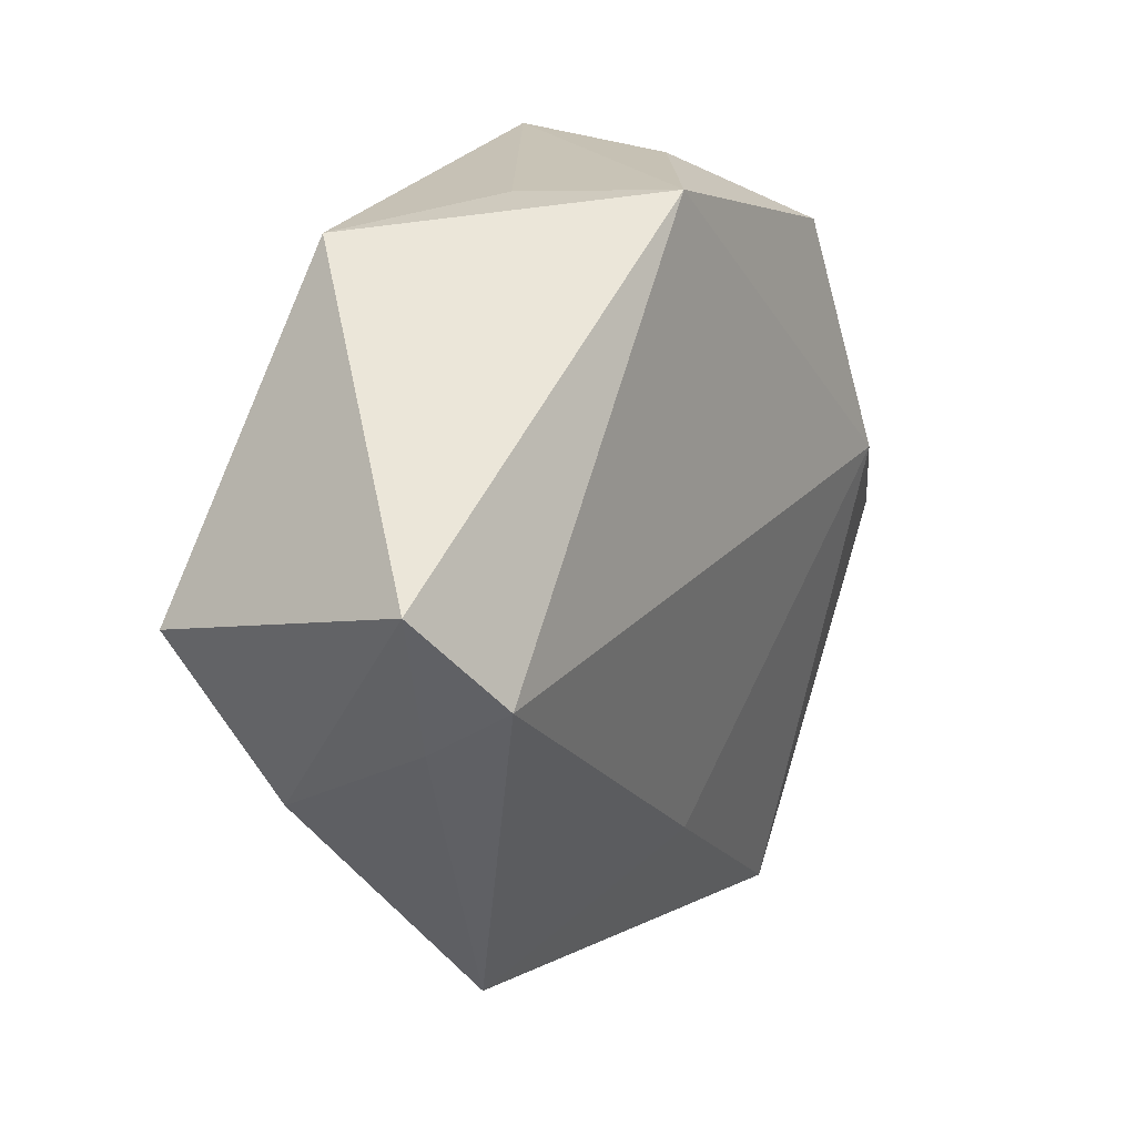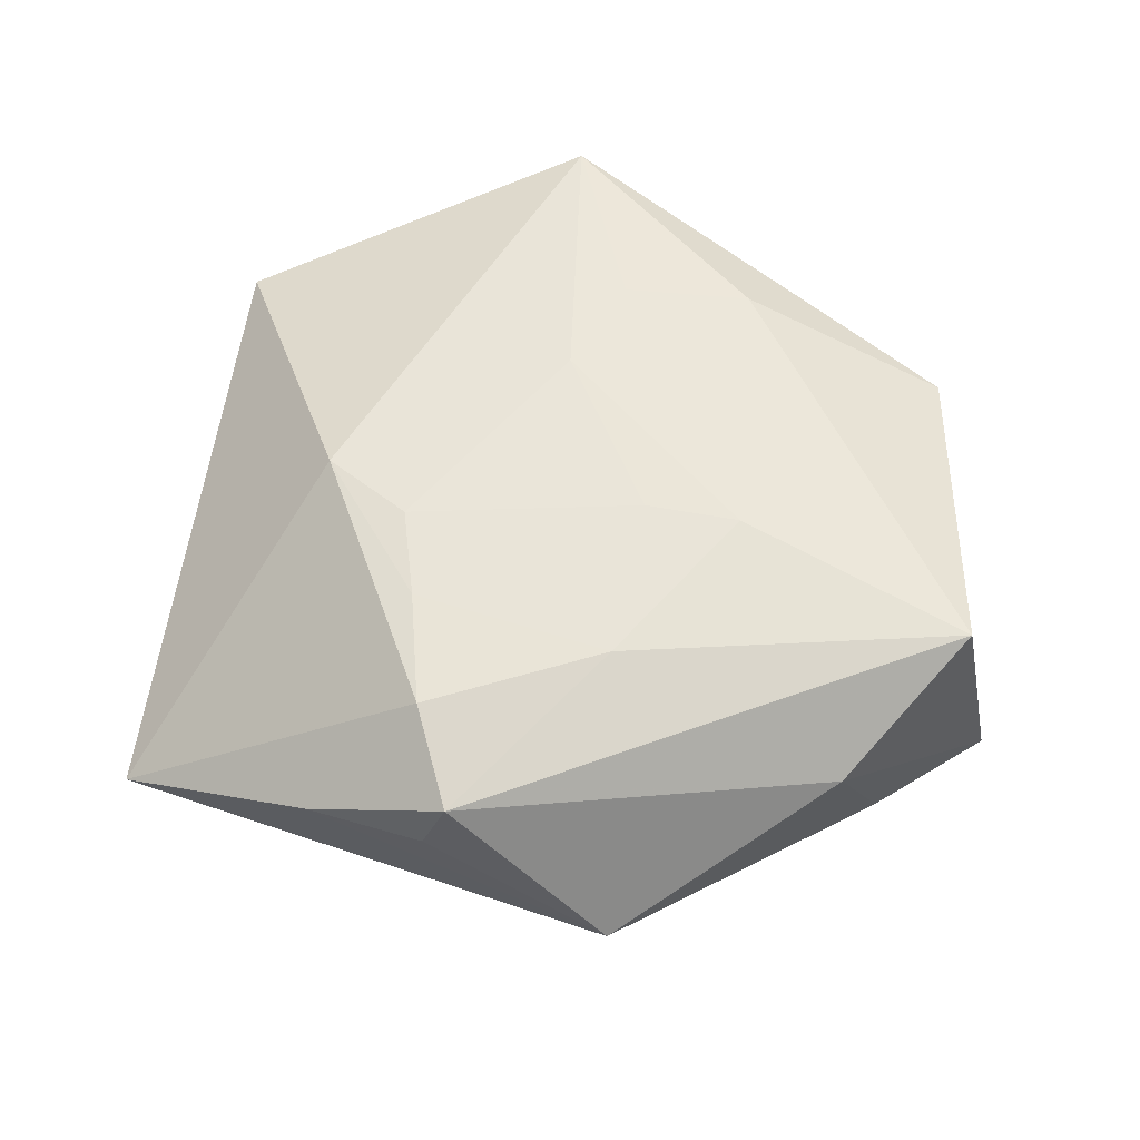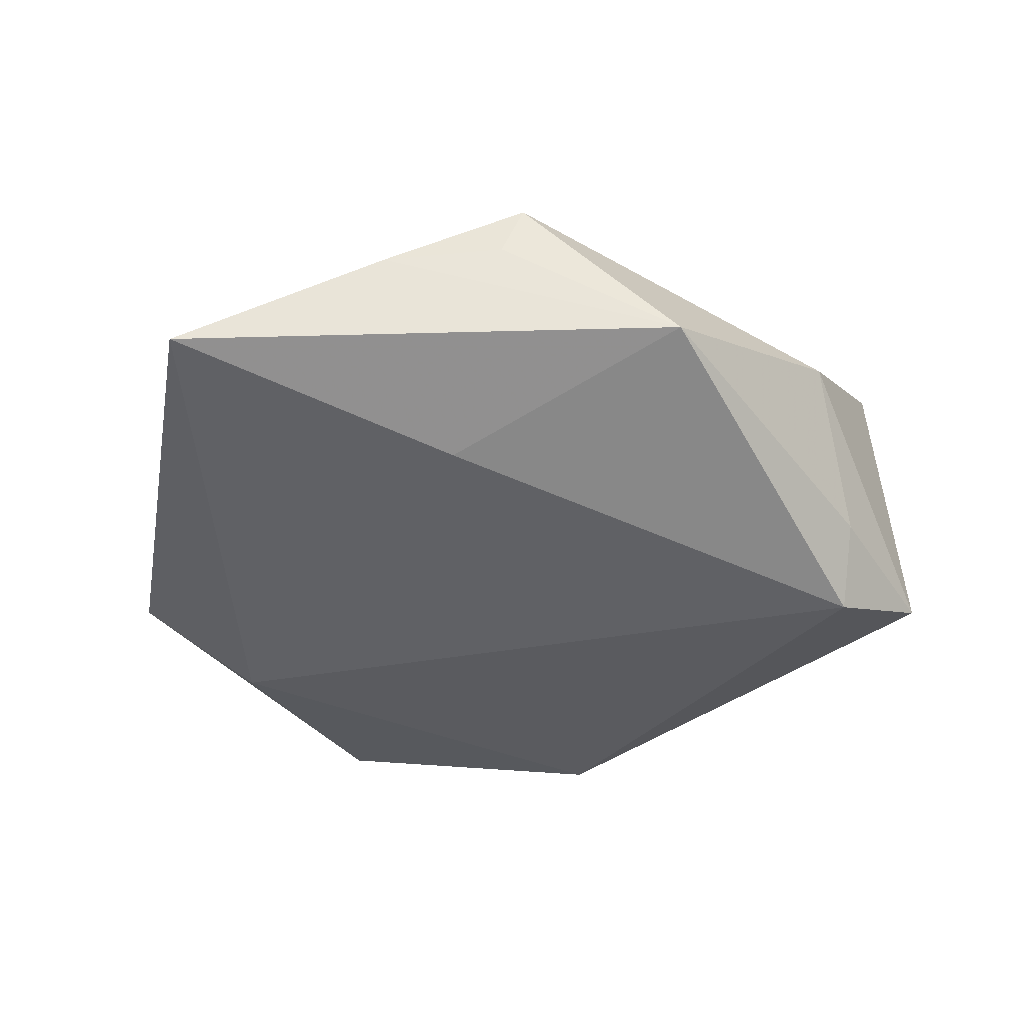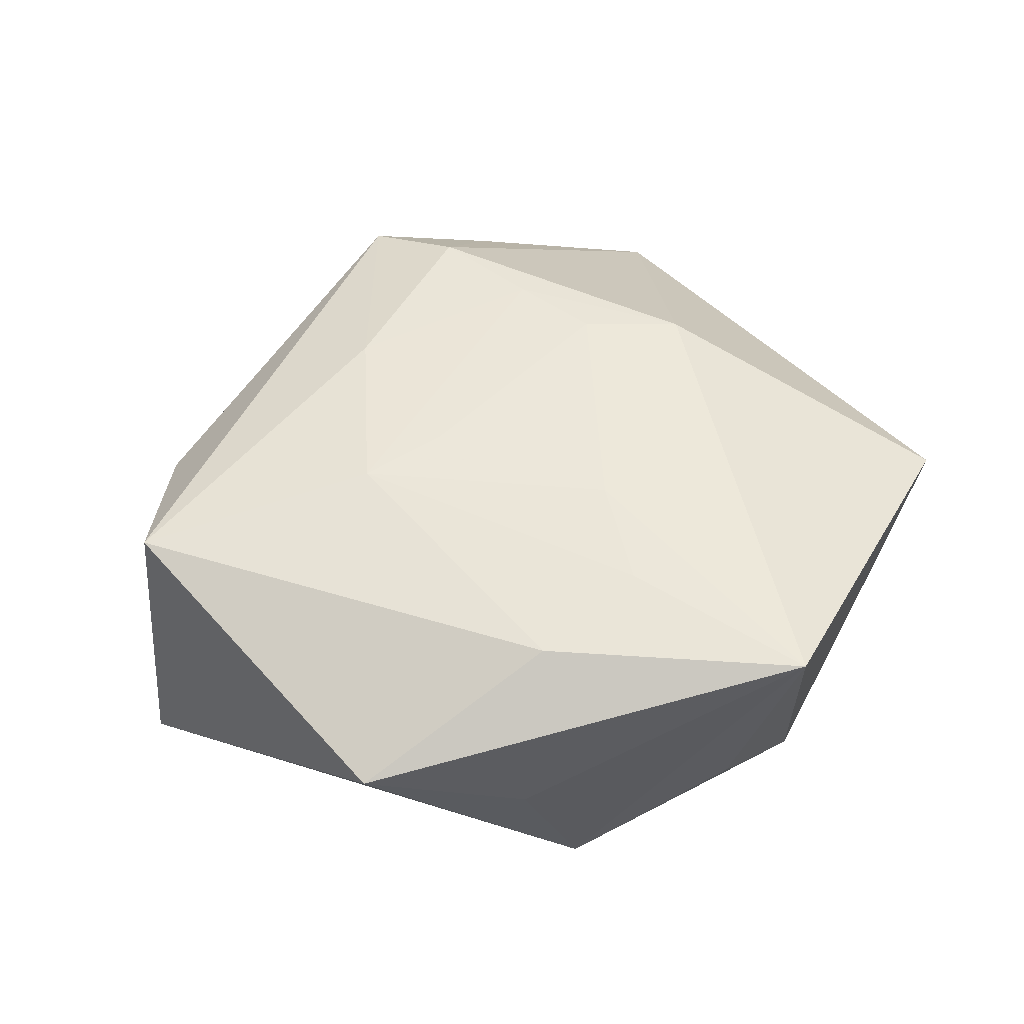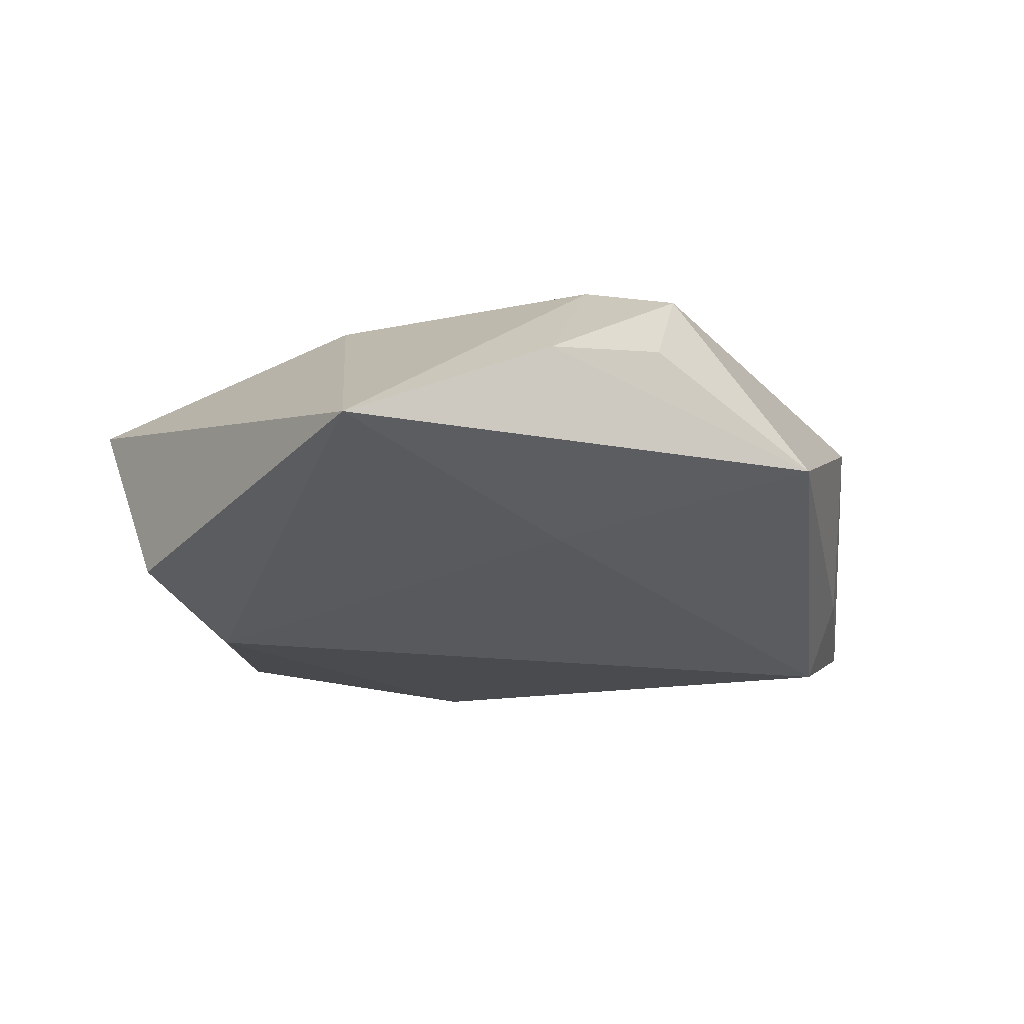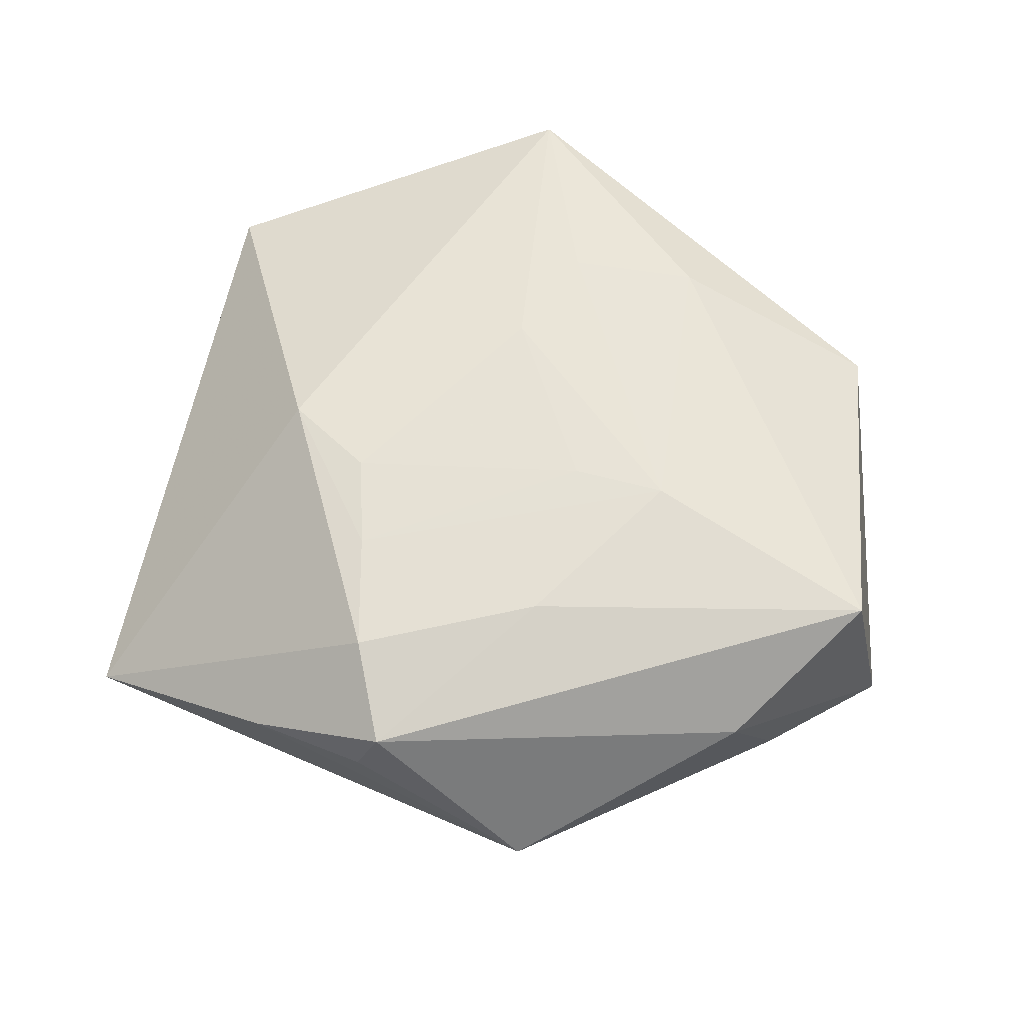
<metadata>
{"format":"obj","ext":"obj","renderer":"f3d","projection":"perspective","resolution":1024,"background":"white","views":[{"elev":14.1,"azim":121.3,"up":"+Y"},{"elev":56.4,"azim":26.3,"up":"+Z"},{"elev":-36.9,"azim":6.1,"up":"+Z"},{"elev":52.8,"azim":161.7,"up":"+Z"},{"elev":-17.8,"azim":-19.1,"up":"+Z"},{"elev":61.3,"azim":30.5,"up":"+Z"}]}
</metadata>
<code>
v 0.01208 0.03744 -0.001233
v 0.006011 -0.04345 0.01314
v -0.01289 0.03953 -0.004393
v -0.02484 -0.01223 0.01728
v 0.04133 -0.004909 -0.01975
v 0.02367 -0.04115 -0.004658
v 0.00359 -0.04457 0.006295
v 0.04282 -0.009905 -0.01131
v 0.04048 -0.01853 0.006579
v -0.01371 -0.01519 0.01814
v -0.03378 -0.04717 -0.006364
v 0.03052 0.03467 0.007974
v -0.00355 -0.03071 -0.01266
v 0.009499 -0.003055 0.01852
v -0.005659 0.02387 0.01836
v -0.02494 0.03212 -0.01583
v -0.04993 0.01243 0.008864
v -0.04642 -0.003276 -0.01312
v 0.01962 -0.0002823 0.01852
v 0.007451 0.02976 0.01733
v -0.008078 -0.02394 0.01759
v 0.04717 -0.0009091 0.01542
v -0.001519 -0.03512 0.01665
v -0.009913 -0.046 0.004636
v 0.005532 0.03786 -0.0167
v 0.01404 -0.02082 0.0173
v 0.05063 0.005216 -0.01447
v -0.03452 0.005935 -0.01874
v -0.01992 0.04126 0.01765
v -0.006628 0.01127 0.01879
f 17 29 16
f 4 29 17
f 17 11 4
f 11 23 4
f 2 6 9
f 20 12 29
f 29 12 1
f 13 6 11
f 13 5 6
f 11 28 13
f 13 28 5
f 8 5 27
f 6 5 8
f 8 27 9
f 9 6 8
f 11 6 24
f 24 23 11
f 24 2 23
f 29 1 25
f 25 28 16
f 5 28 25
f 27 5 25
f 25 12 27
f 25 1 12
f 18 11 17
f 18 28 11
f 17 16 18
f 16 28 18
f 6 2 7
f 7 24 6
f 2 24 7
f 15 20 29
f 15 19 20
f 20 19 22
f 12 20 22
f 22 2 9
f 27 12 22
f 9 27 22
f 3 16 29
f 29 25 3
f 3 25 16
f 19 14 21
f 14 10 21
f 21 4 23
f 21 10 4
f 26 22 19
f 26 21 23
f 19 21 26
f 23 2 26
f 2 22 26
f 30 10 14
f 30 14 19
f 19 15 30
f 30 15 29
f 29 4 30
f 4 10 30

</code>
